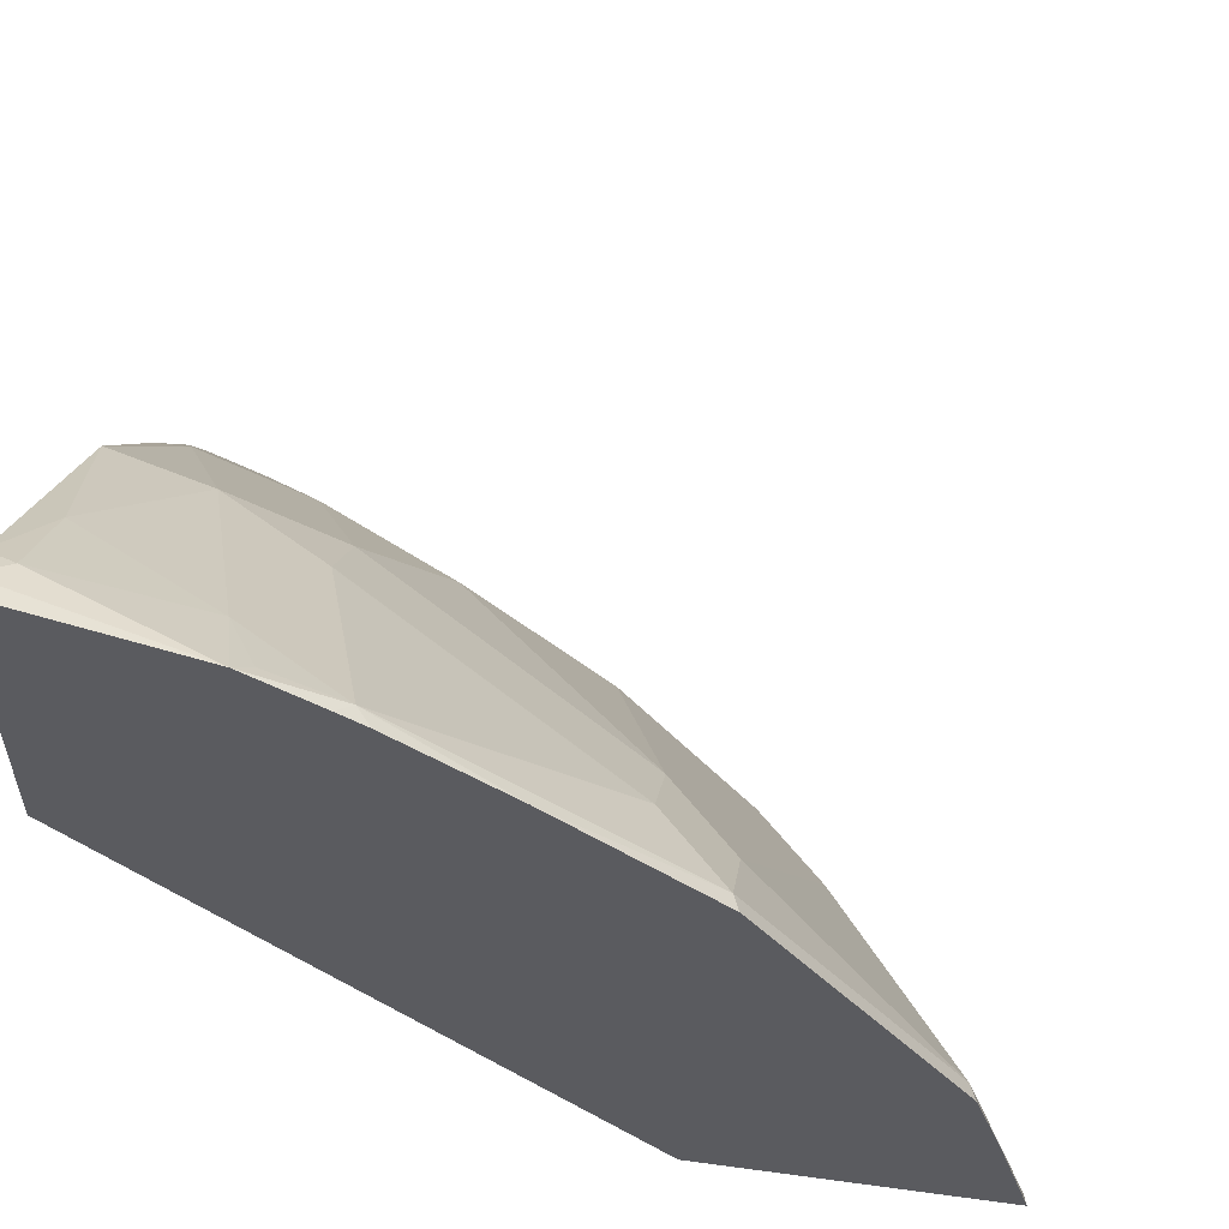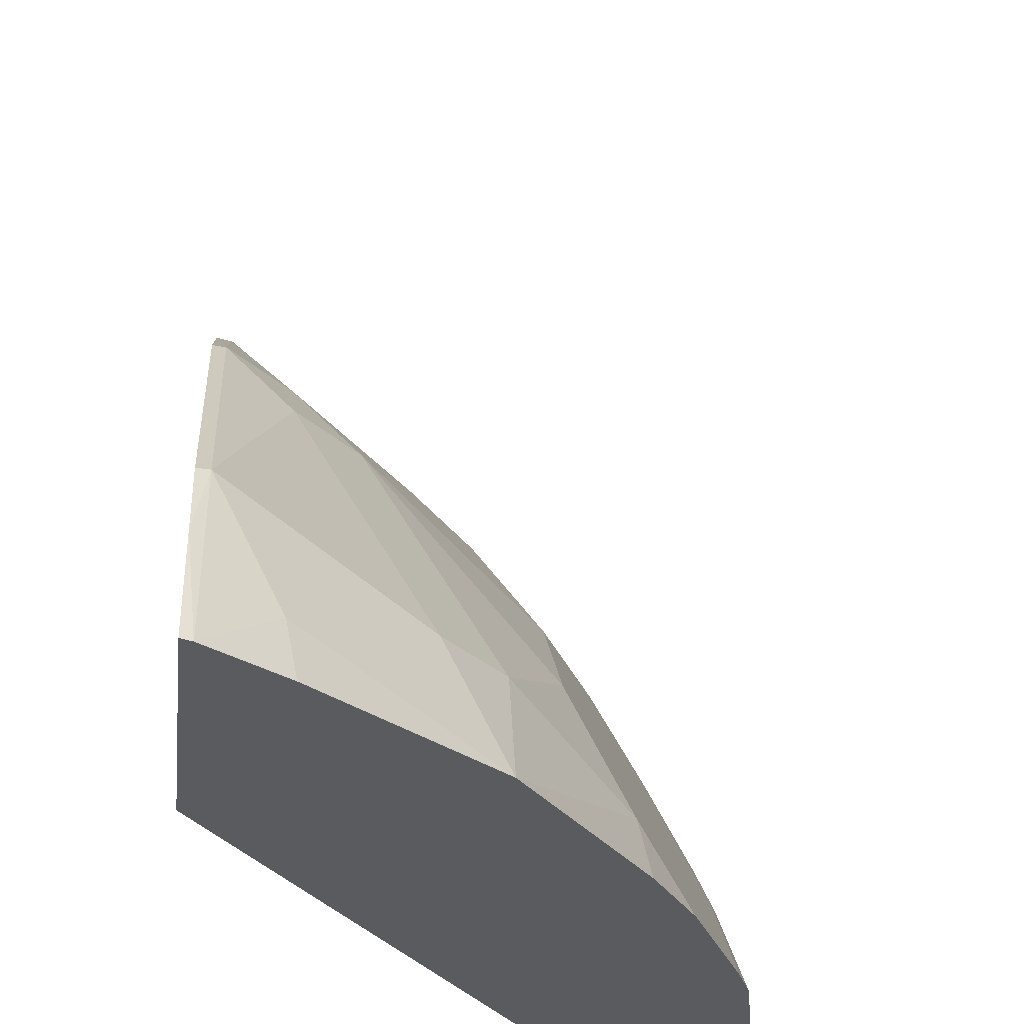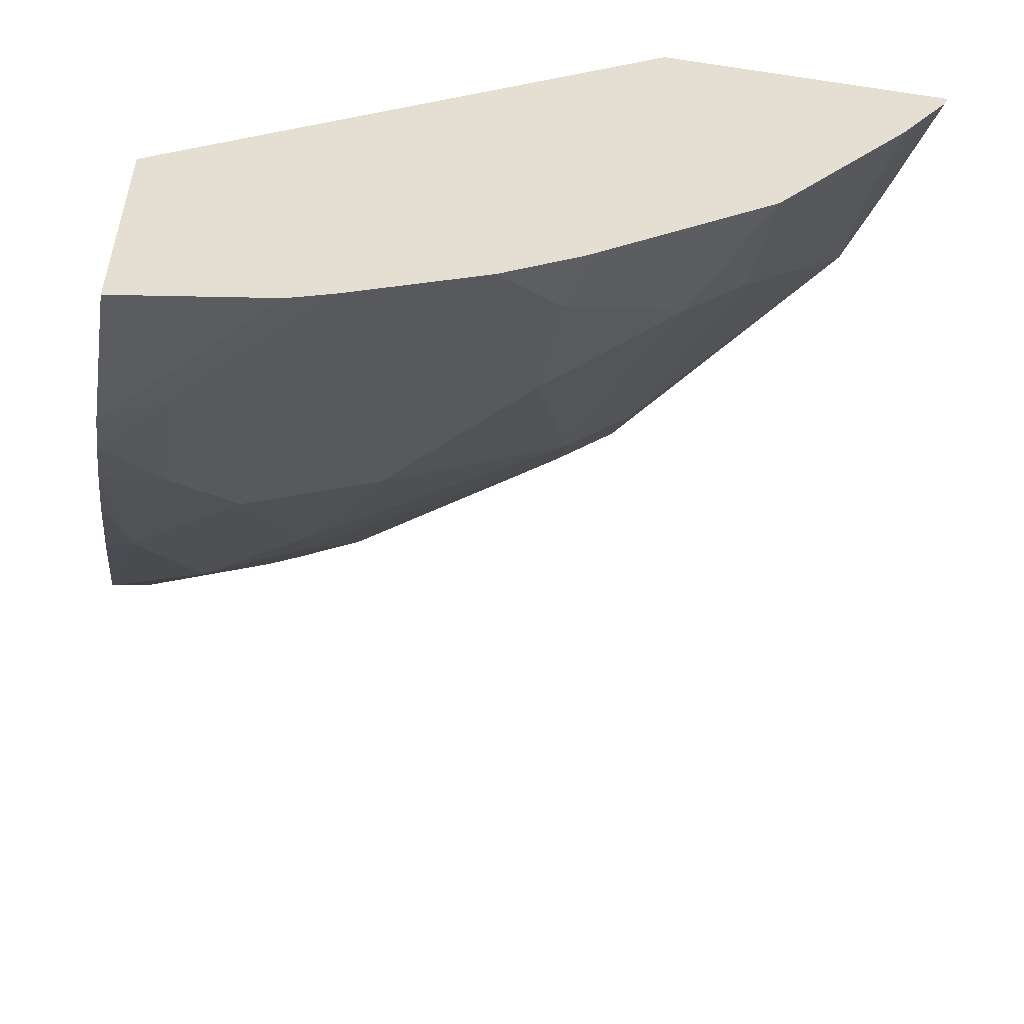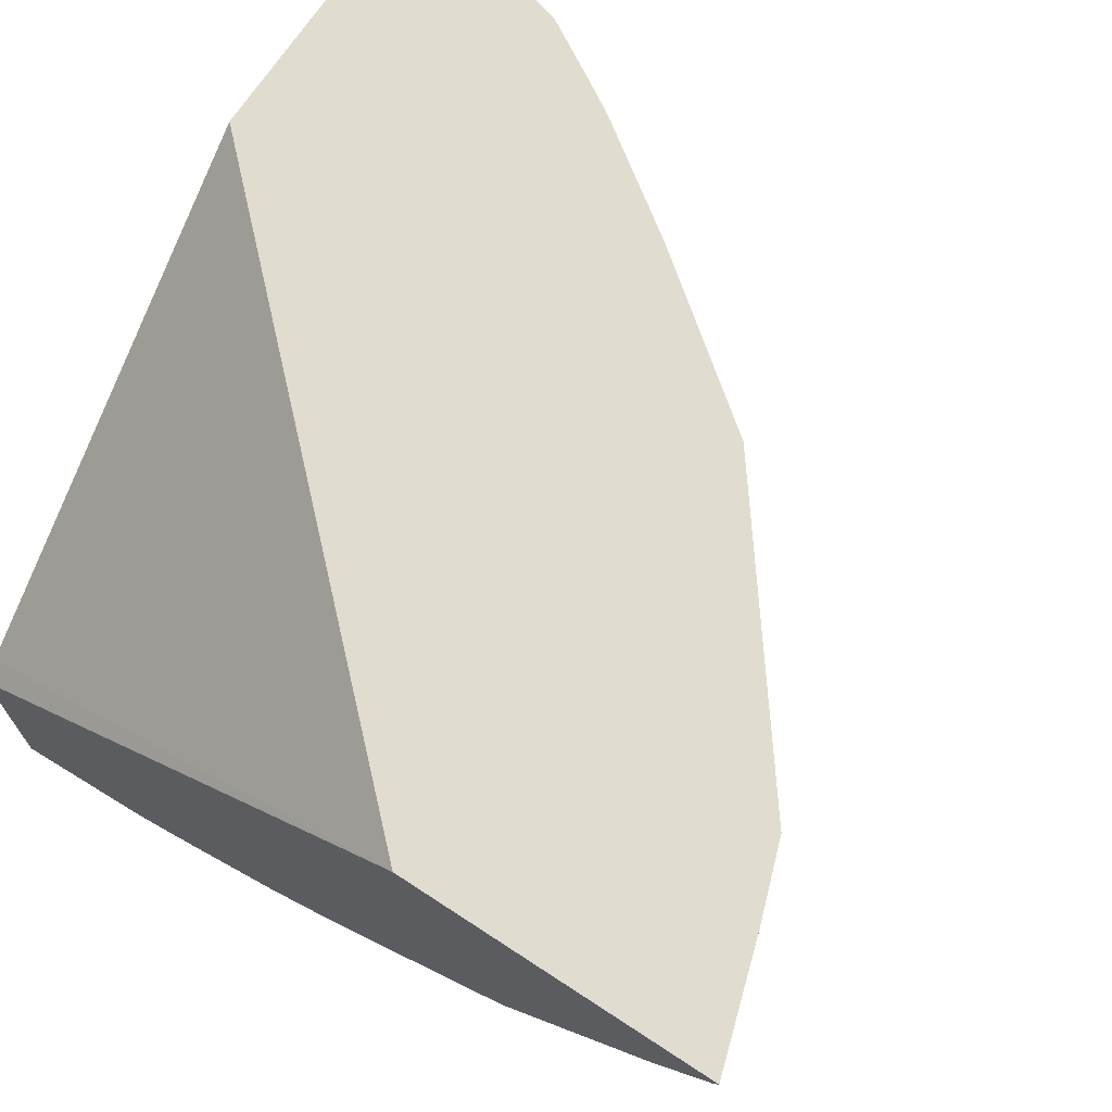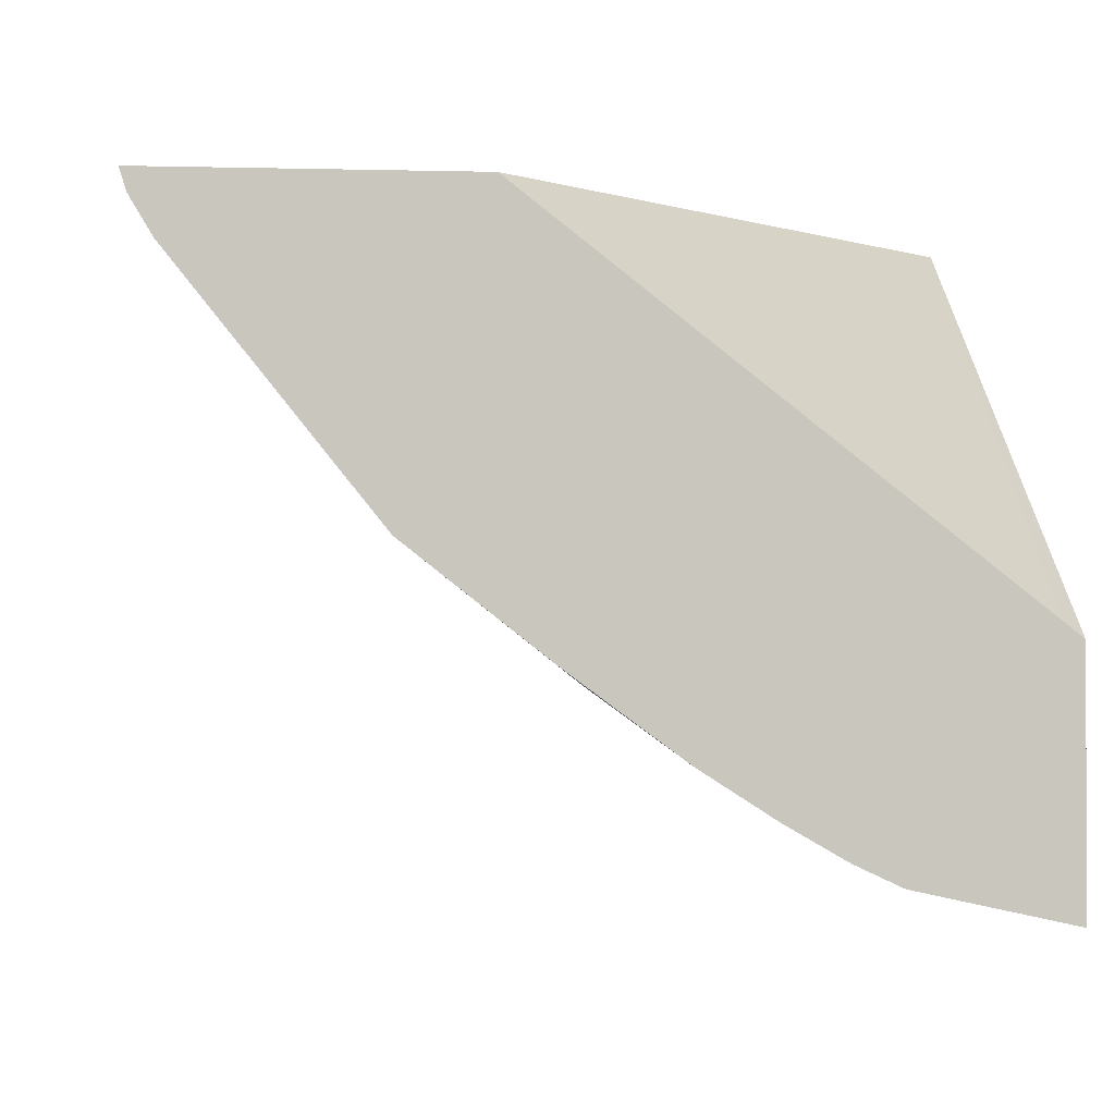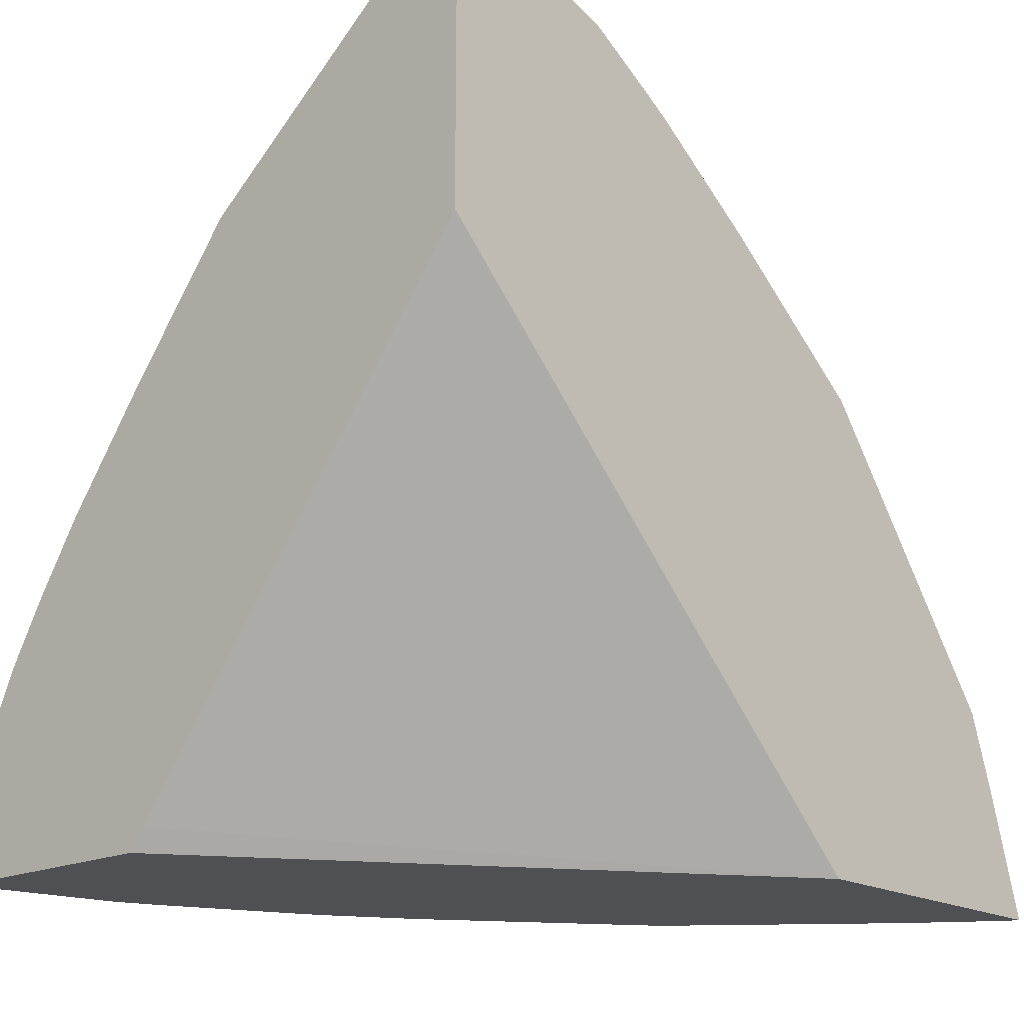
<metadata>
{"format":"obj","ext":"obj","renderer":"f3d","projection":"perspective","resolution":1024,"background":"white","views":[{"elev":56.2,"azim":-171.9,"up":"+Z"},{"elev":-32.2,"azim":-96.8,"up":"+Z"},{"elev":-53.4,"azim":170.9,"up":"+Y"},{"elev":69.7,"azim":-146.8,"up":"+Y"},{"elev":-0.4,"azim":83.9,"up":"+Y"},{"elev":-18.5,"azim":132.1,"up":"+Z"}]}
</metadata>
<code>
v -0.6879 -0.1597 0.2714
v -0.6856 -0.1661 0.2714
v -0.6675 -0.1597 0.3371
v -0.5211 -0.1597 0.2714
v -0.6557 -0.2105 0.2714
v -0.6556 -0.2103 0.2722
v -0.6494 -0.2041 0.3062
v -0.6494 -0.167 0.3804
v -0.6531 -0.1597 0.3786
v -0.2454 -0.1597 0.5336
v -0.2454 -0.3546 0.2824
v -0.2454 -0.3635 0.2714
v -0.5743 -0.3145 0.2714
v -0.5752 -0.2783 0.3433
v -0.5381 -0.2041 0.4917
v -0.5381 -0.167 0.5288
v -0.5418 -0.1597 0.527
v -0.2454 -0.1597 0.6964
v -0.2454 -0.4913 0.2714
v -0.5381 -0.3155 0.3433
v -0.4708 -0.3955 0.2714
v -0.47 -0.3958 0.2722
v -0.4639 -0.3897 0.3062
v -0.501 -0.2412 0.4917
v -0.4566 -0.1597 0.5937
v -0.501 -0.2041 0.5288
v -0.3897 -0.167 0.6401
v -0.3452 -0.1597 0.6679
v -0.2454 -0.1712 0.6927
v -0.2454 -0.4824 0.3113
v -0.2598 -0.4824 0.2969
v -0.2853 -0.4824 0.2714
v -0.4639 -0.3525 0.3804
v -0.469 -0.3968 0.2714
v -0.4268 -0.3897 0.3433
v -0.4249 -0.4258 0.2714
v -0.3155 -0.4639 0.3062
v -0.4268 -0.3525 0.4175
v -0.3897 -0.3525 0.4546
v -0.3526 -0.3155 0.5288
v -0.3971 -0.1597 0.6365
v -0.3526 -0.2783 0.5659
v -0.334 -0.1979 0.6433
v -0.3526 -0.167 0.6587
v -0.3824 -0.1597 0.6456
v -0.2598 -0.1856 0.6819
v -0.2454 -0.1904 0.6813
v -0.2454 -0.4732 0.3531
v -0.2598 -0.4732 0.3387
v -0.327 -0.4732 0.2714
v -0.3155 -0.3897 0.4546
v -0.3507 -0.4629 0.2714
v -0.2784 -0.4639 0.3433
v -0.2969 -0.3093 0.569
v -0.2598 -0.235 0.6433
v -0.2454 -0.3175 0.5793
v -0.2454 -0.4618 0.3773
v -0.2784 -0.4268 0.4175
v -0.2598 -0.3835 0.4948
v -0.2454 -0.3751 0.5062
v -0.2454 -0.4432 0.4093
v -0.2598 -0.4361 0.4129
v -0.2454 -0.4187 0.4473
f 30 49 31
f 25 27 41
f 30 48 49
f 29 46 47
f 28 46 29
f 28 44 43
f 27 45 41
f 27 28 45
f 27 44 28
f 27 43 44
f 27 42 43
f 26 42 27
f 28 43 46
f 23 52 37
f 24 40 42
f 24 39 40
f 24 38 39
f 24 33 38
f 23 37 35
f 23 36 52
f 23 34 36
f 23 38 33
f 23 35 38
f 22 34 23
f 21 34 22
f 20 33 24
f 31 49 50
f 24 42 26
f 31 50 32
f 48 57 53
f 35 51 38
f 20 23 33
f 59 63 60
f 59 61 63
f 59 62 61
f 58 62 59
f 57 62 58
f 57 61 62
f 56 59 60
f 54 56 55
f 54 59 56
f 53 57 58
f 51 59 54
f 51 58 59
f 35 37 51
f 48 53 49
f 46 55 47
f 43 55 46
f 43 54 55
f 42 54 43
f 40 54 42
f 40 51 54
f 39 51 40
f 38 51 39
f 37 58 51
f 37 53 58
f 37 49 53
f 37 50 49
f 37 52 50
f 47 55 56
f 19 31 32
f 10 29 47
f 18 28 29
f 4 11 12
f 4 10 11
f 3 8 9
f 2 8 3
f 2 7 8
f 2 6 7
f 2 5 6
f 1 5 2
f 1 13 5
f 1 21 13
f 1 34 21
f 1 36 34
f 1 52 36
f 1 50 52
f 1 32 50
f 1 19 32
f 1 12 19
f 1 4 12
f 1 10 4
f 1 18 10
f 1 28 18
f 1 45 28
f 1 41 45
f 1 25 41
f 1 17 25
f 1 9 17
f 1 3 9
f 5 13 6
f 6 13 7
f 1 2 3
f 7 14 8
f 7 13 14
f 16 27 25
f 16 26 27
f 16 25 17
f 15 26 16
f 15 24 26
f 14 24 15
f 14 20 24
f 13 22 23
f 13 21 22
f 13 20 14
f 10 12 11
f 10 19 12
f 13 23 20
f 10 48 30
f 10 30 19
f 8 15 16
f 8 16 17
f 8 17 9
f 19 30 31
f 10 47 56
f 10 18 29
f 8 14 15
f 10 60 63
f 10 63 61
f 10 61 57
f 10 57 48
f 10 56 60

</code>
